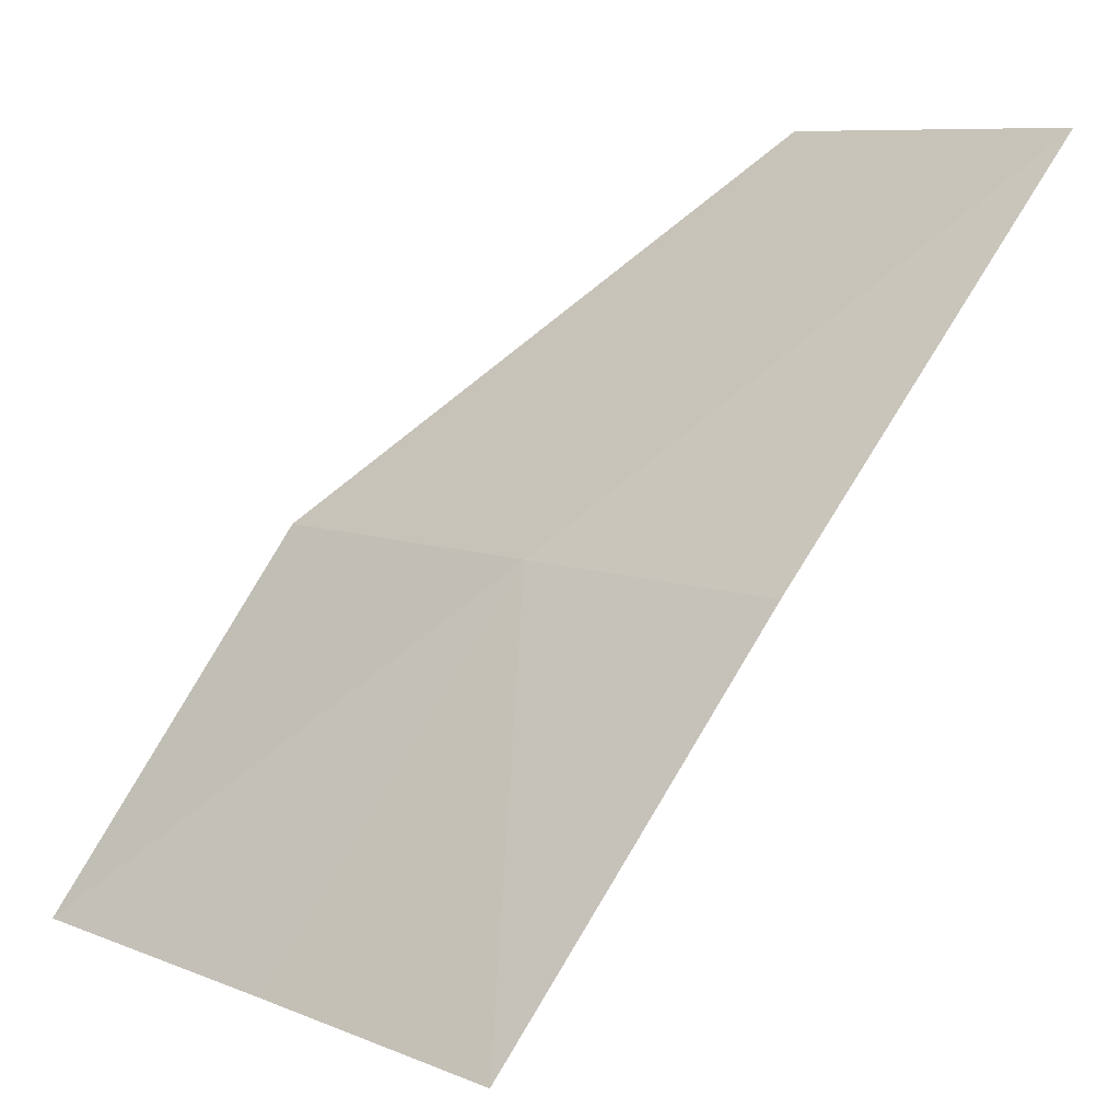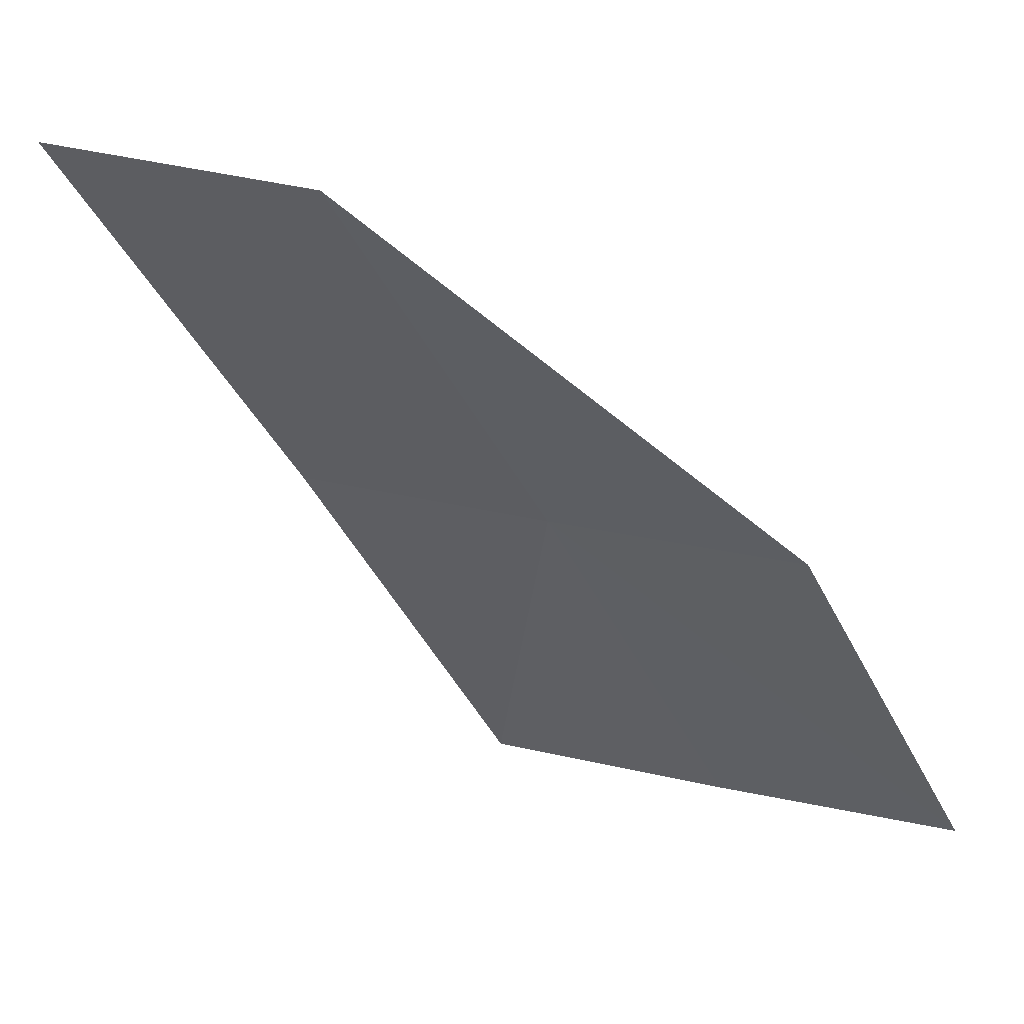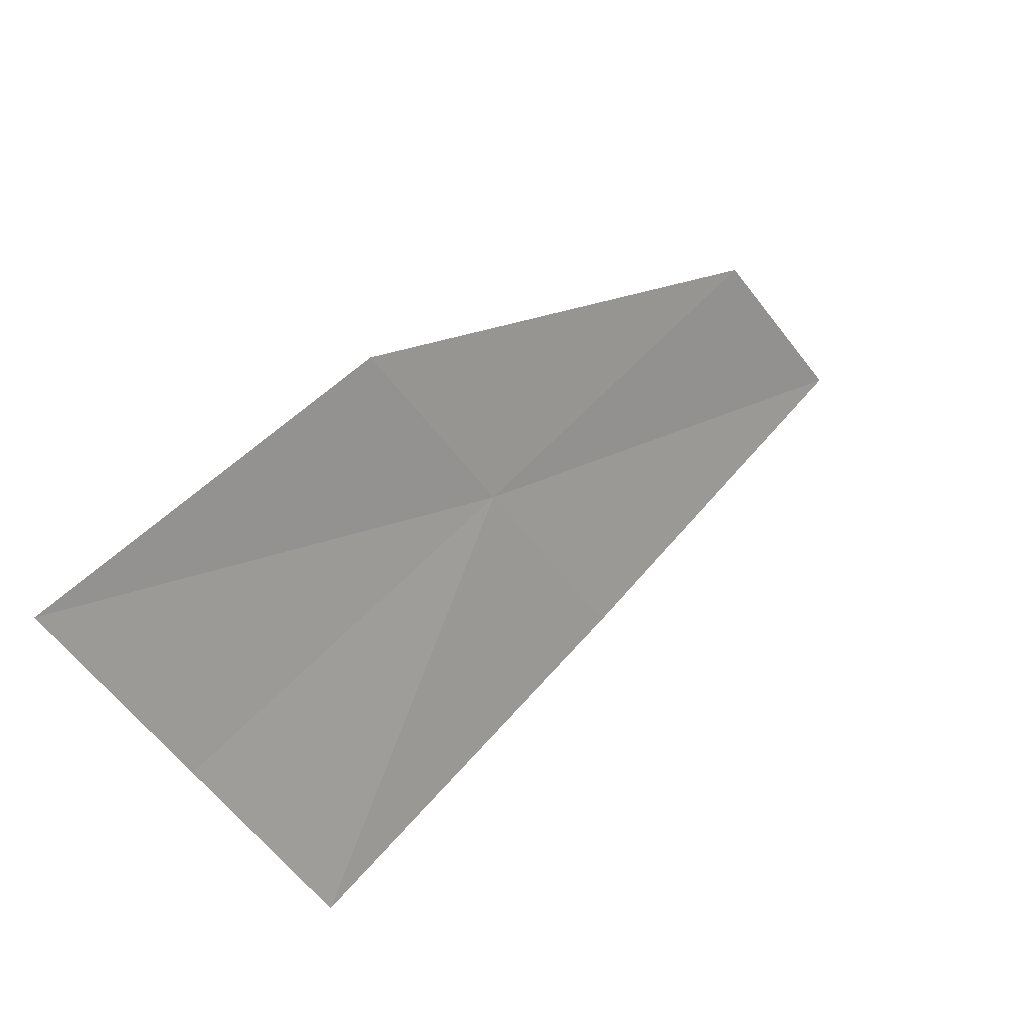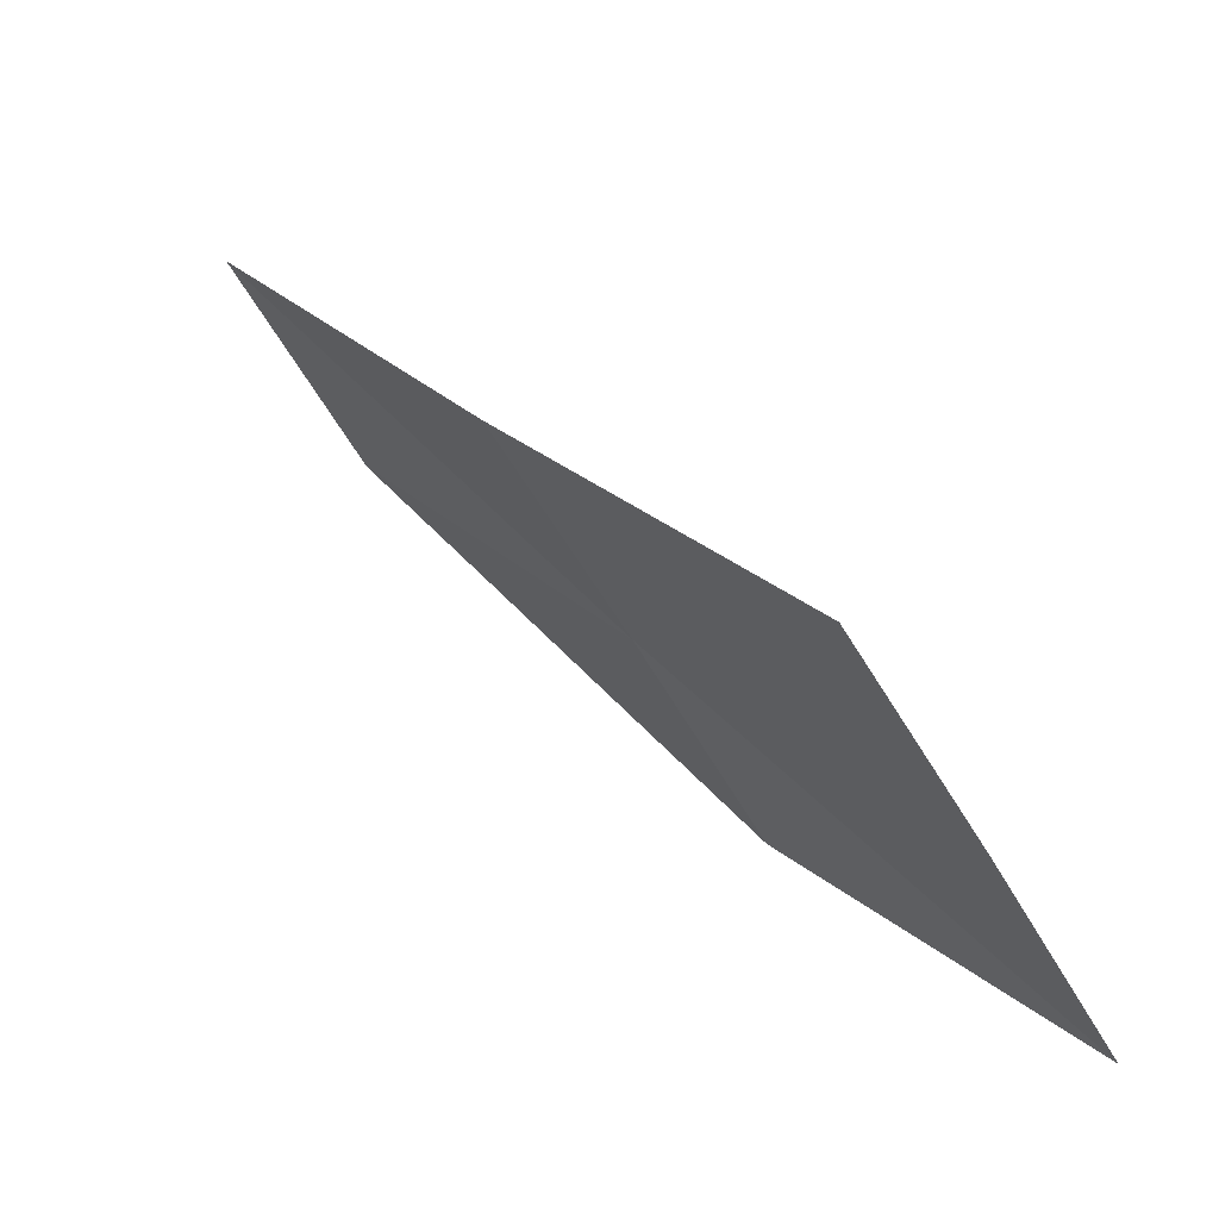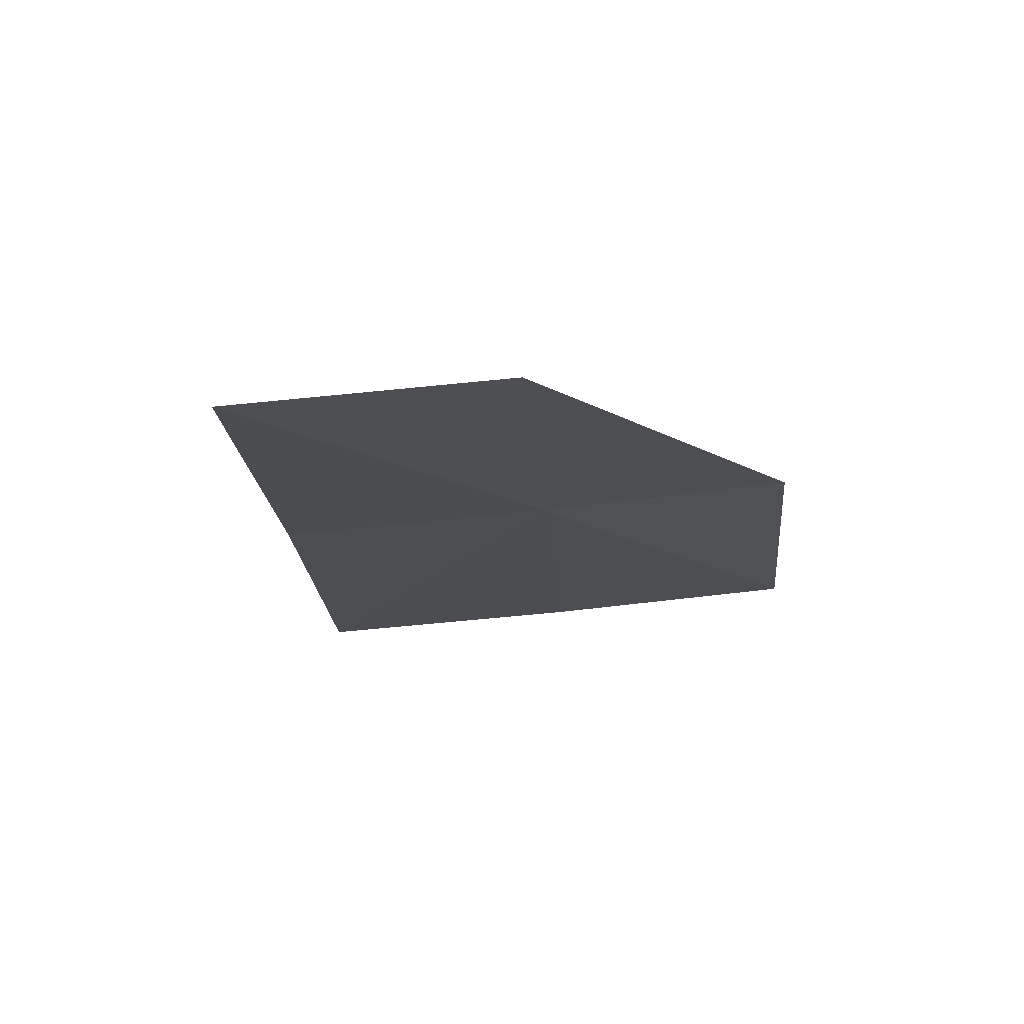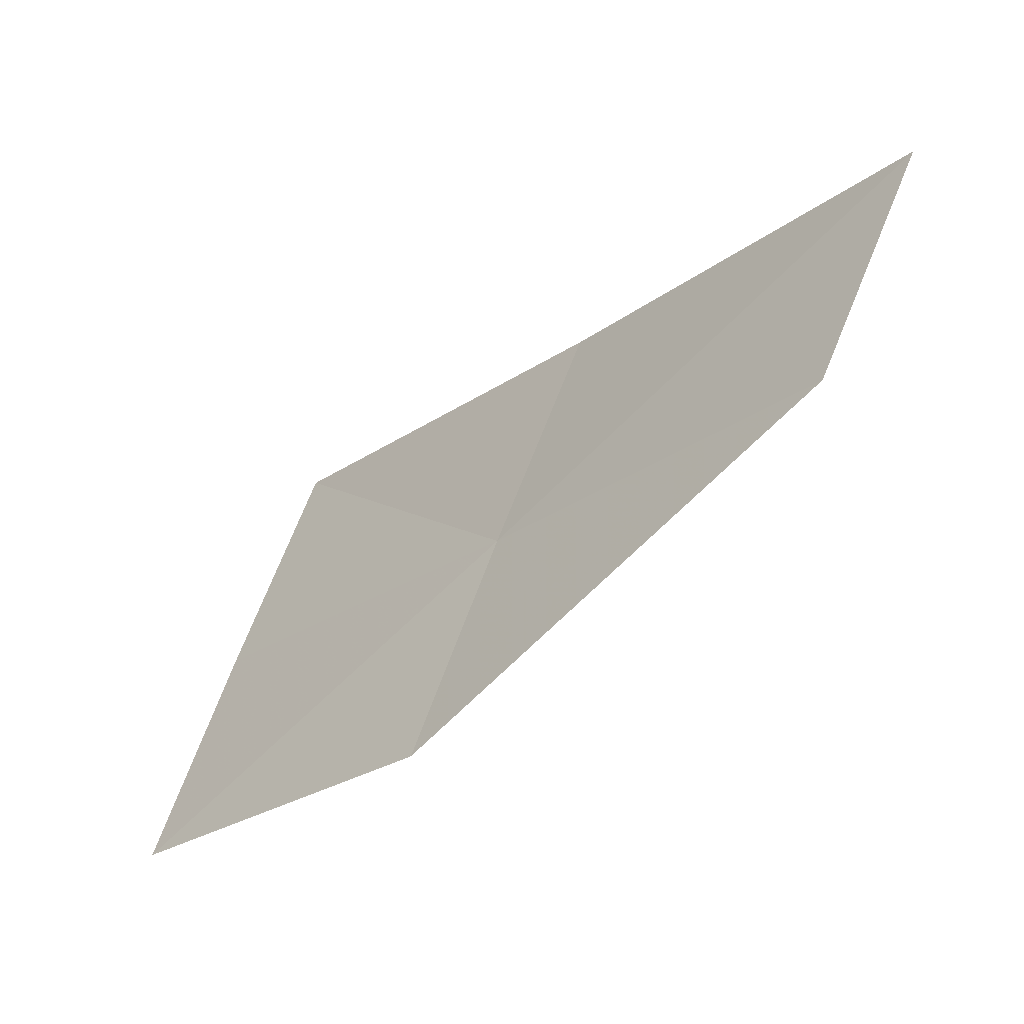
<metadata>
{"format":"obj","ext":"obj","renderer":"f3d","projection":"perspective","resolution":1024,"background":"white","views":[{"elev":25.1,"azim":-117.9,"up":"+Y"},{"elev":13.3,"azim":49.1,"up":"+Y"},{"elev":-73.9,"azim":117.4,"up":"+Z"},{"elev":-25.8,"azim":-59.8,"up":"+Z"},{"elev":35.4,"azim":13.0,"up":"+Y"},{"elev":35.4,"azim":108.1,"up":"+Z"}]}
</metadata>
<code>
v -33.49 7.706 9.02
v -33.27 9.474 10.56
v -34.34 9.659 11.33
v -34.63 7.838 9.693
v -32.37 7.584 8.329
v -32.51 5.829 6.926
v -33.7 5.896 7.527
v -34.92 5.973 8.108
f 1 3 2
f 1 4 3
f 1 2 5
f 1 6 7
f 1 8 4
f 1 7 8
f 1 5 6

</code>
